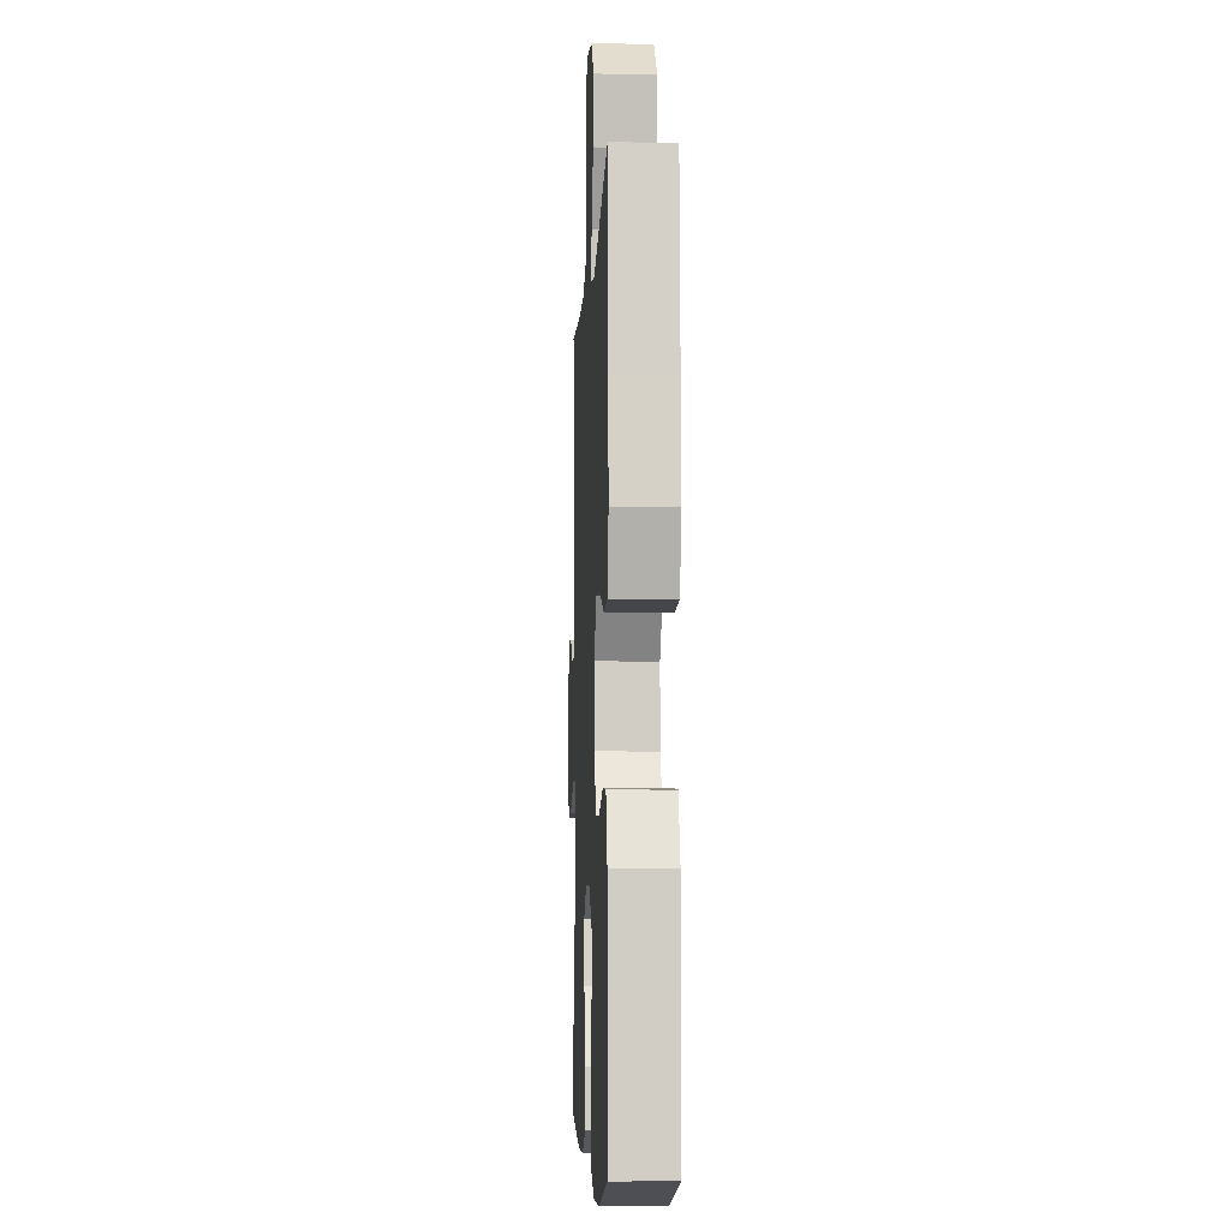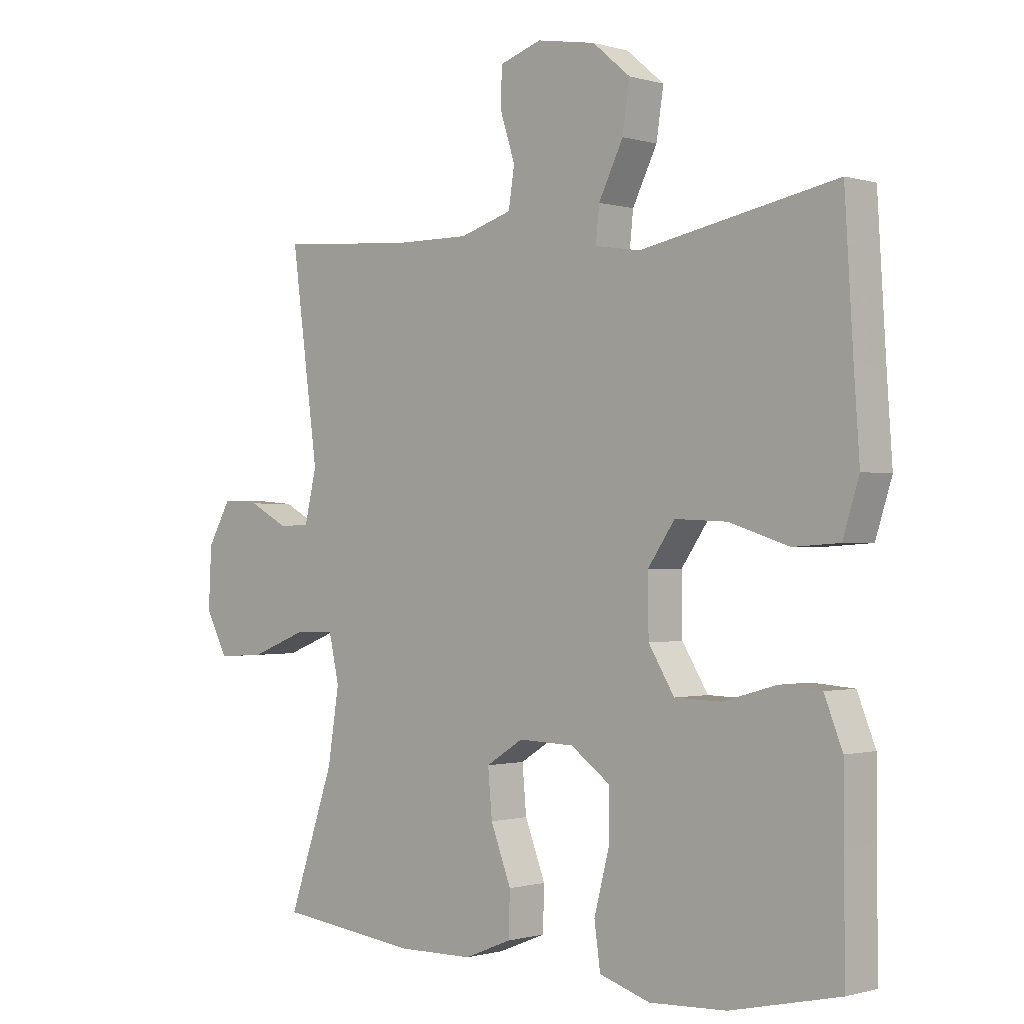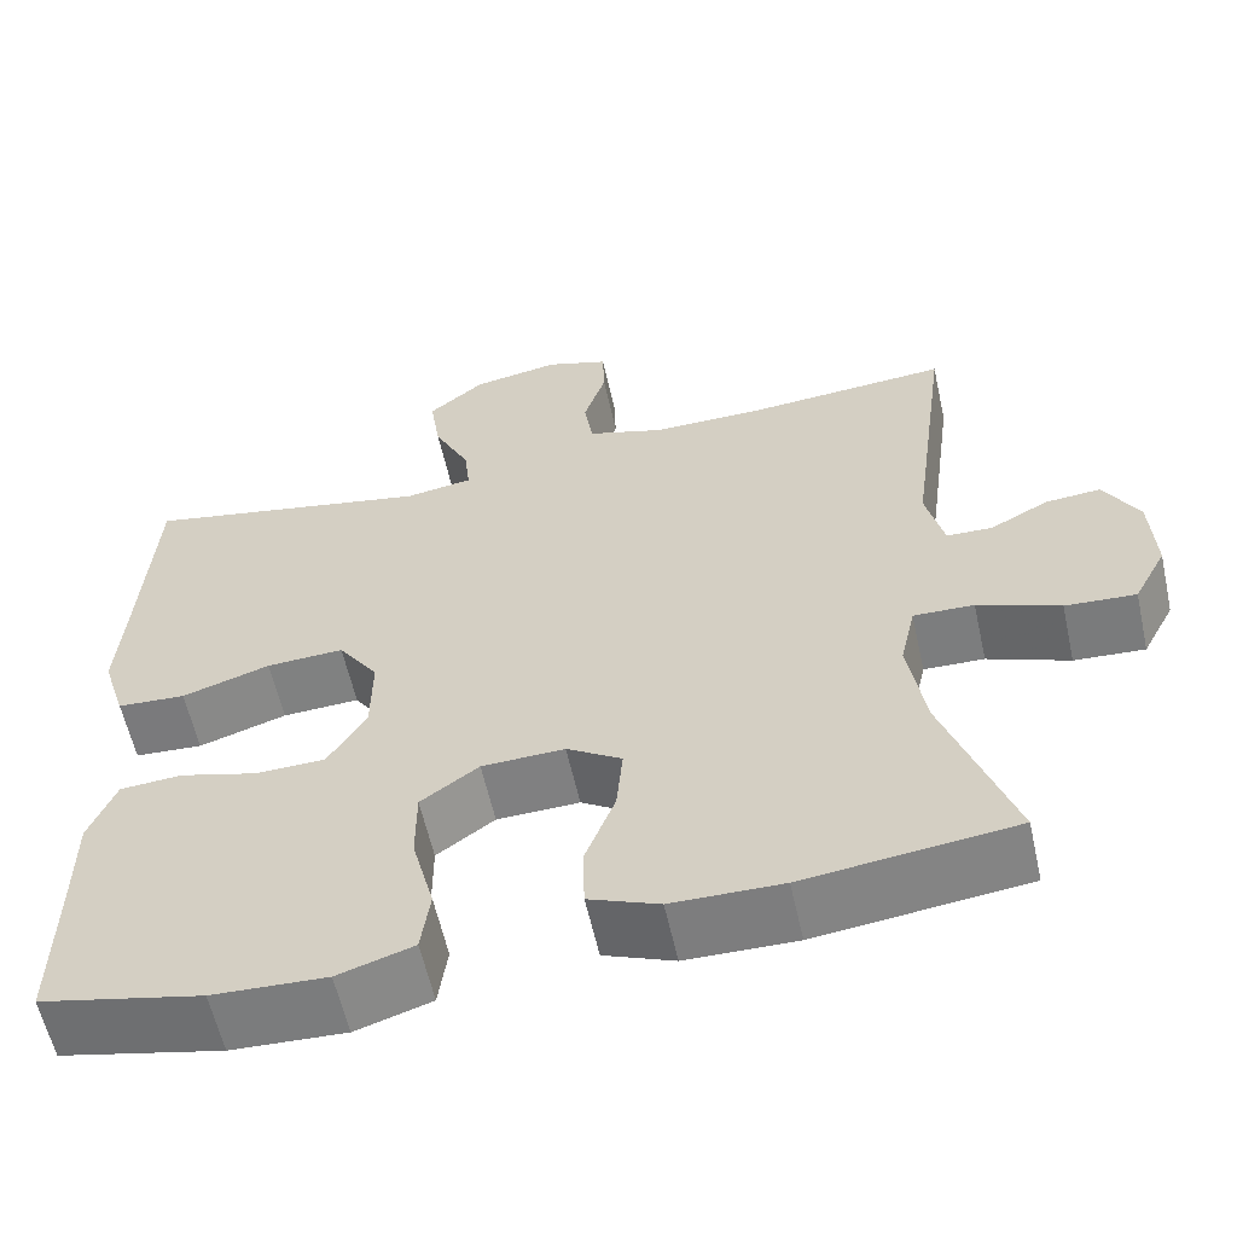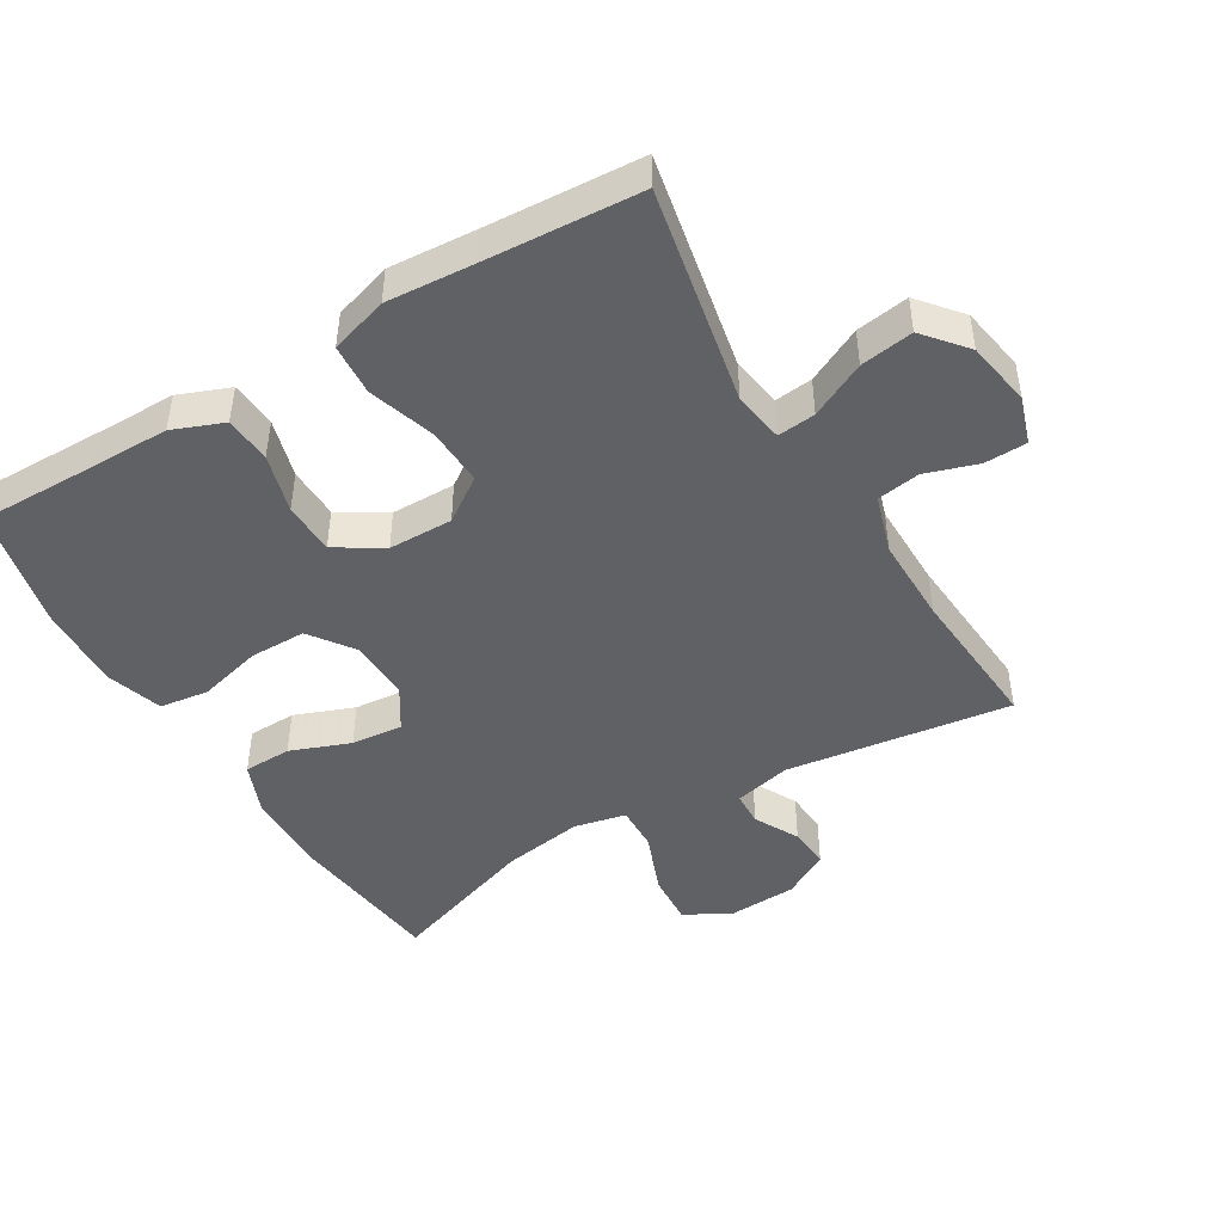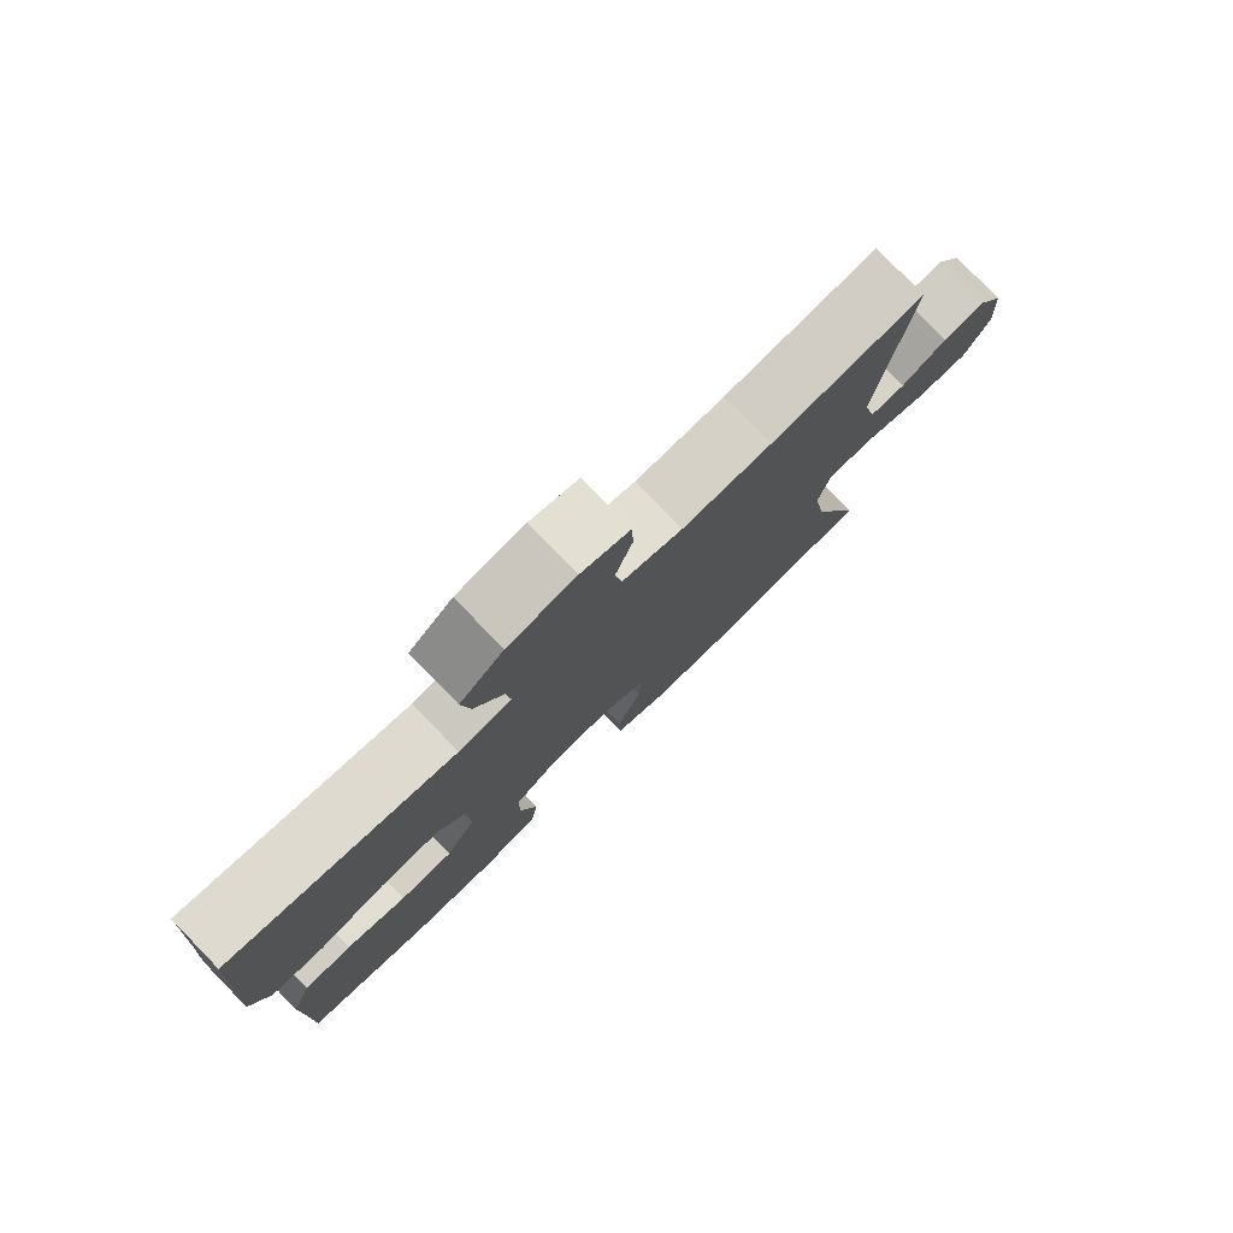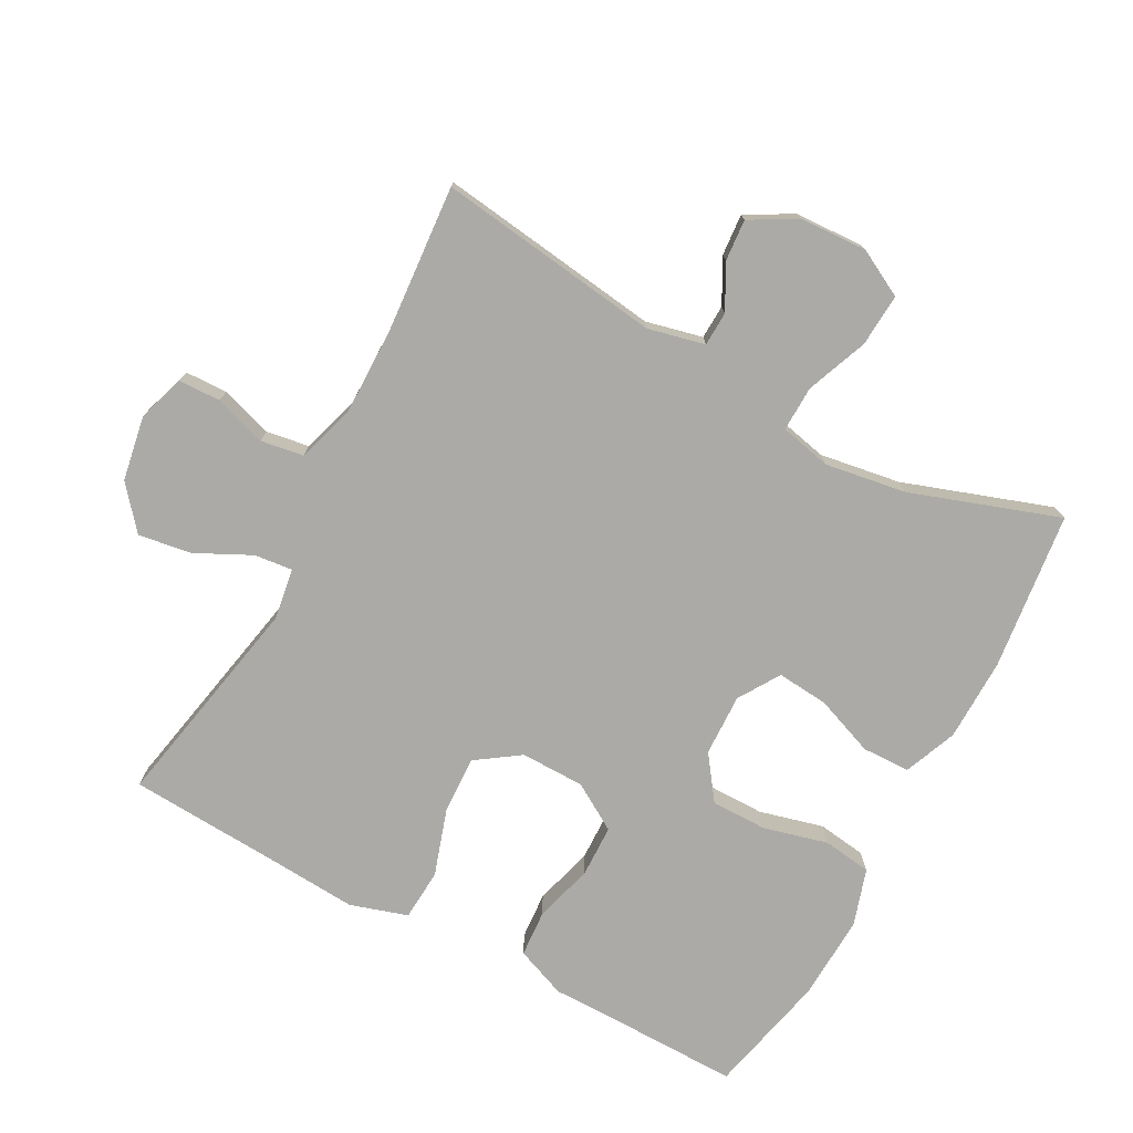
<metadata>
{"format":"obj","ext":"obj","renderer":"f3d","projection":"perspective","resolution":1024,"background":"white","views":[{"elev":-5.7,"azim":-92.7,"up":"+Z"},{"elev":-0.7,"azim":-137.0,"up":"+Z"},{"elev":-59.5,"azim":12.5,"up":"+Z"},{"elev":-46.1,"azim":-59.2,"up":"+Y"},{"elev":79.1,"azim":-44.3,"up":"+Z"},{"elev":-75.8,"azim":61.7,"up":"+Y"}]}
</metadata>
<code>
v 0.5 0.07 -0.5
v 0.264 0.07 -0.528
v 0.14 0.07 -0.526
v 0.061 0.07 -0.494
v 0.059 0.07 -0.422
v 0.093 0.07 -0.333
v 0.1 0.07 -0.256
v 0.038 0.07 -0.217
v -0.055 0.07 -0.22
v -0.12 0.07 -0.267
v -0.12 0.07 -0.351
v -0.095 0.07 -0.447
v -0.105 0.07 -0.52
v -0.19 0.07 -0.547
v -0.318 0.07 -0.541
v -0.5 0.07 -0.5
v -0.498 0.07 -0.322
v -0.498 0.07 -0.206
v -0.468 0.07 -0.13
v -0.398 0.07 -0.125
v -0.31 0.07 -0.15
v -0.232 0.07 -0.148
v -0.189 0.07 -0.078
v -0.188 0.07 0.018
v -0.233 0.07 0.083
v -0.32 0.07 0.079
v -0.419 0.07 0.047
v -0.496 0.07 0.052
v -0.523 0.07 0.138
v -0.514 0.07 0.268
v -0.5 0.07 0.5
v -0.174 0.07 0.436
v -0.098 0.07 0.448
v -0.104 0.07 0.505
v -0.145 0.07 0.588
v -0.157 0.07 0.667
v -0.094 0.07 0.72
v 0.004 0.07 0.737
v 0.074 0.07 0.714
v 0.076 0.07 0.651
v 0.051 0.07 0.573
v 0.061 0.07 0.509
v 0.148 0.07 0.482
v 0.278 0.07 0.483
v 0.5 0.07 0.5
v 0.455 0.07 0.164
v 0.475 0.07 0.079
v 0.526 0.07 0.077
v 0.592 0.07 0.112
v 0.654 0.07 0.117
v 0.693 0.07 0.048
v 0.698 0.07 -0.053
v 0.661 0.07 -0.123
v 0.582 0.07 -0.118
v 0.49 0.07 -0.082
v 0.422 0.07 -0.08
v 0.405 0.07 -0.157
v 0.424 0.07 -0.278
v 0.5 0 -0.5
v 0.264 0 -0.528
v 0.14 0 -0.526
v 0.061 0 -0.494
v 0.059 0 -0.422
v 0.093 0 -0.333
v 0.1 0 -0.256
v 0.038 0 -0.217
v -0.055 0 -0.22
v -0.12 0 -0.267
v -0.12 0 -0.351
v -0.095 0 -0.447
v -0.105 0 -0.52
v -0.19 0 -0.547
v -0.318 0 -0.541
v -0.5 0 -0.5
v -0.498 0 -0.322
v -0.498 0 -0.206
v -0.468 0 -0.13
v -0.398 0 -0.125
v -0.31 0 -0.15
v -0.232 0 -0.148
v -0.189 0 -0.078
v -0.188 0 0.018
v -0.233 0 0.083
v -0.32 0 0.079
v -0.419 0 0.047
v -0.496 0 0.052
v -0.523 0 0.138
v -0.514 0 0.268
v -0.5 0 0.5
v -0.174 0 0.436
v -0.098 0 0.448
v -0.104 0 0.505
v -0.145 0 0.588
v -0.157 0 0.667
v -0.094 0 0.72
v 0.004 0 0.737
v 0.074 0 0.714
v 0.076 0 0.651
v 0.051 0 0.573
v 0.061 0 0.509
v 0.148 0 0.482
v 0.278 0 0.483
v 0.5 0 0.5
v 0.455 0 0.164
v 0.475 0 0.079
v 0.526 0 0.077
v 0.592 0 0.112
v 0.654 0 0.117
v 0.693 0 0.048
v 0.698 0 -0.053
v 0.661 0 -0.123
v 0.582 0 -0.118
v 0.49 0 -0.082
v 0.422 0 -0.08
v 0.405 0 -0.157
v 0.424 0 -0.278
f 53 54 55
f 52 53 55
f 51 52 55
f 50 51 55
f 49 50 55
f 48 49 55
f 47 48 55 56
f 46 47 56
f 46 56 57
f 45 46 57
f 44 45 57
f 39 40 41
f 38 39 41
f 37 38 41
f 36 37 41
f 35 36 41
f 34 35 41
f 33 34 41 42
f 30 31 32
f 30 32 33
f 29 30 33
f 28 29 33
f 27 28 33
f 26 27 33
f 33 42 43
f 26 33 43
f 25 26 43
f 19 20 21
f 18 19 21
f 17 18 21
f 17 21 22
f 16 17 22
f 15 16 22
f 14 15 22
f 13 14 22
f 12 13 22
f 11 12 22
f 10 11 22 23
f 4 5 6
f 3 4 6
f 2 3 6
f 1 2 6
f 58 1 6
f 58 6 7
f 58 7 8
f 57 58 8
f 44 57 8
f 43 44 8
f 25 43 8
f 24 25 8
f 9 10 23 24
f 8 9 24
f 113 112 111
f 113 111 110
f 113 110 109
f 113 109 108
f 113 108 107
f 113 107 106
f 114 113 106 105
f 114 105 104
f 115 114 104
f 115 104 103
f 115 103 102
f 99 98 97
f 99 97 96
f 99 96 95
f 99 95 94
f 99 94 93
f 99 93 92
f 100 99 92 91
f 90 89 88
f 91 90 88
f 91 88 87
f 91 87 86
f 91 86 85
f 91 85 84
f 101 100 91
f 101 91 84
f 101 84 83
f 79 78 77
f 79 77 76
f 79 76 75
f 80 79 75
f 80 75 74
f 80 74 73
f 80 73 72
f 80 72 71
f 80 71 70
f 80 70 69
f 81 80 69 68
f 64 63 62
f 64 62 61
f 64 61 60
f 64 60 59
f 64 59 116
f 65 64 116
f 66 65 116
f 66 116 115
f 66 115 102
f 66 102 101
f 66 101 83
f 66 83 82
f 82 81 68 67
f 82 67 66
f 1 59 60 2
f 2 60 61 3
f 3 61 62 4
f 4 62 63 5
f 5 63 64 6
f 6 64 65 7
f 7 65 66 8
f 8 66 67 9
f 9 67 68 10
f 10 68 69 11
f 11 69 70 12
f 12 70 71 13
f 13 71 72 14
f 14 72 73 15
f 15 73 74 16
f 16 74 75 17
f 17 75 76 18
f 18 76 77 19
f 19 77 78 20
f 20 78 79 21
f 21 79 80 22
f 22 80 81 23
f 23 81 82 24
f 24 82 83 25
f 25 83 84 26
f 26 84 85 27
f 27 85 86 28
f 28 86 87 29
f 29 87 88 30
f 30 88 89 31
f 31 89 90 32
f 32 90 91 33
f 33 91 92 34
f 34 92 93 35
f 35 93 94 36
f 36 94 95 37
f 37 95 96 38
f 38 96 97 39
f 39 97 98 40
f 40 98 99 41
f 41 99 100 42
f 42 100 101 43
f 43 101 102 44
f 44 102 103 45
f 45 103 104 46
f 46 104 105 47
f 47 105 106 48
f 48 106 107 49
f 49 107 108 50
f 50 108 109 51
f 51 109 110 52
f 52 110 111 53
f 53 111 112 54
f 54 112 113 55
f 55 113 114 56
f 56 114 115 57
f 57 115 116 58
f 58 116 59 1

</code>
